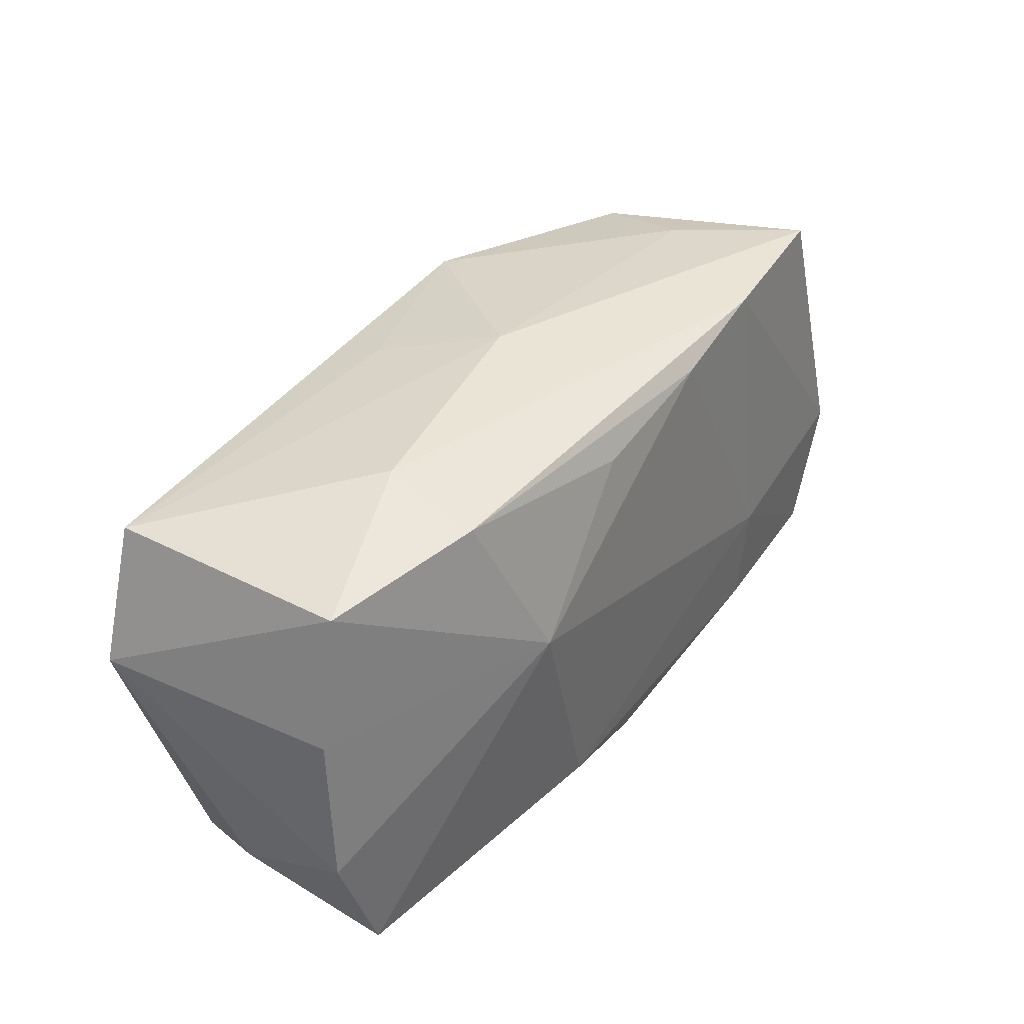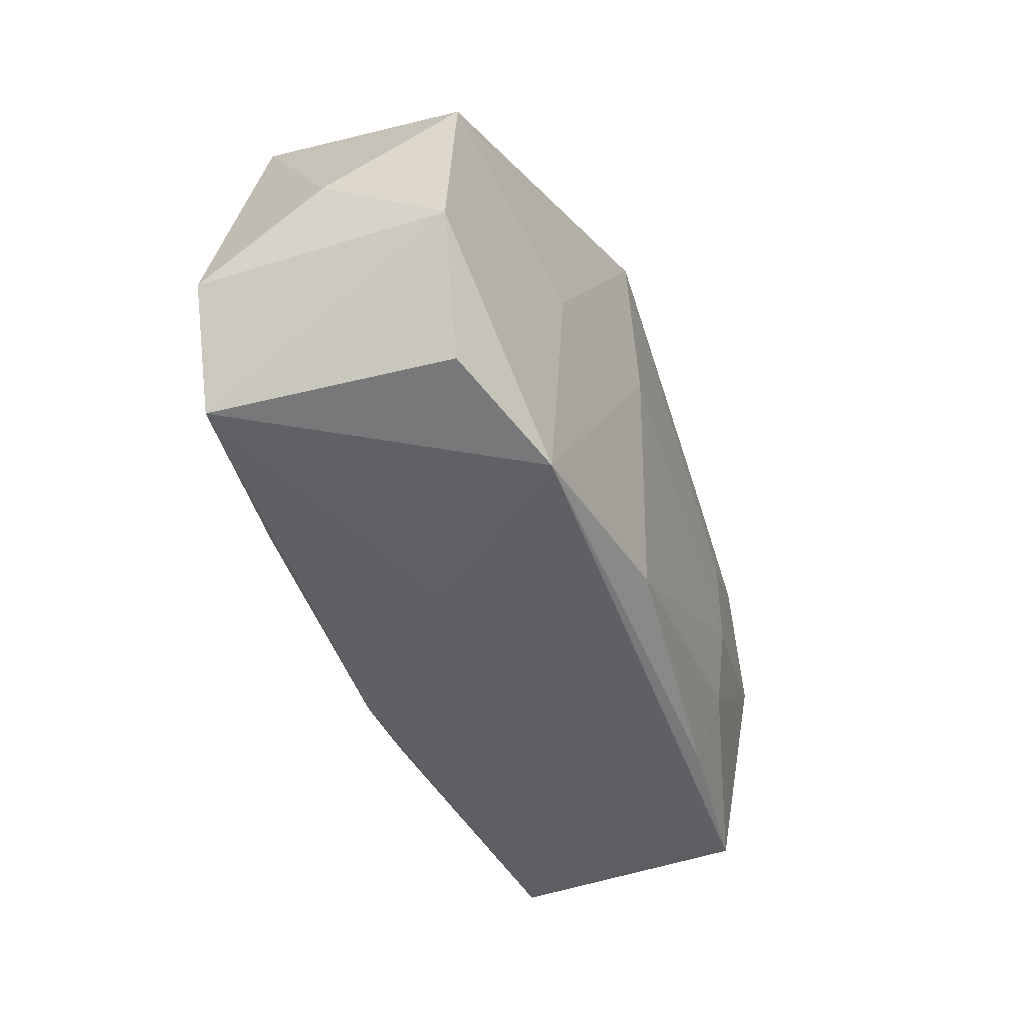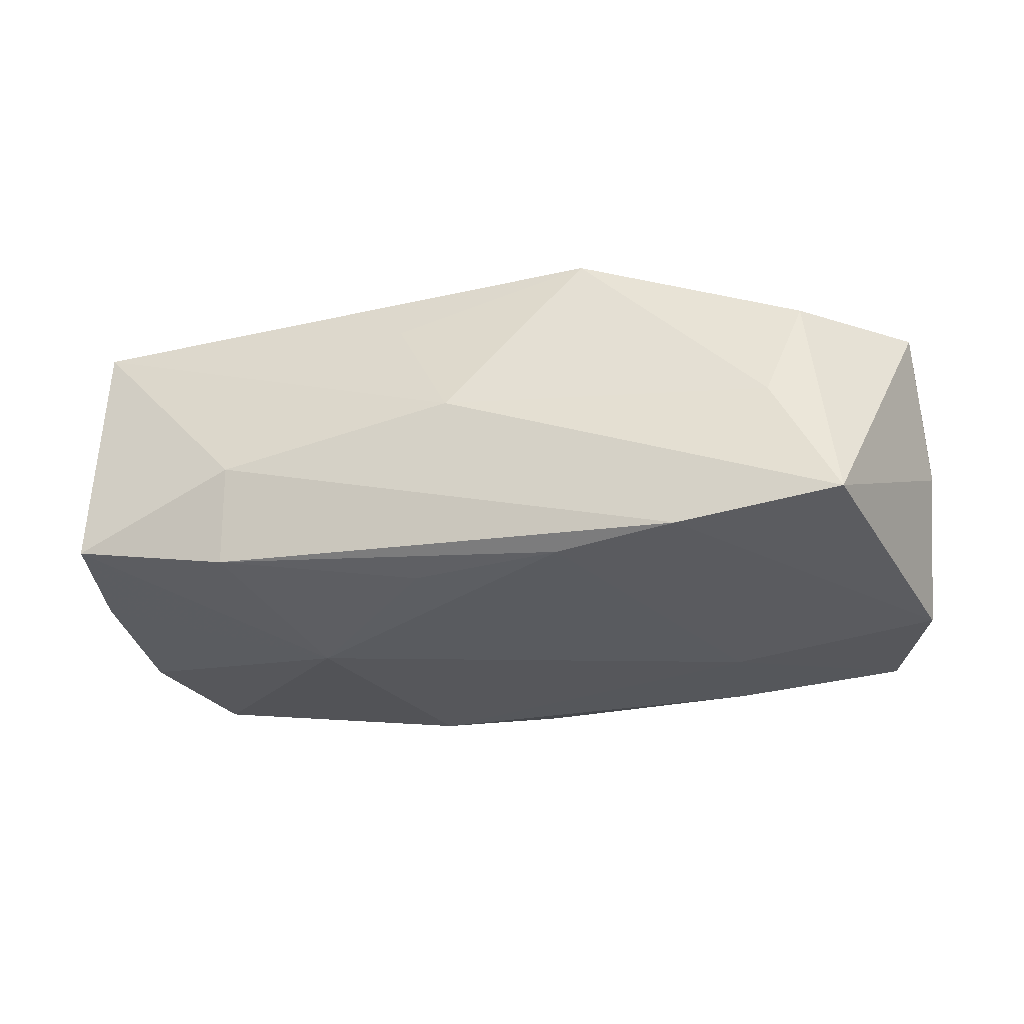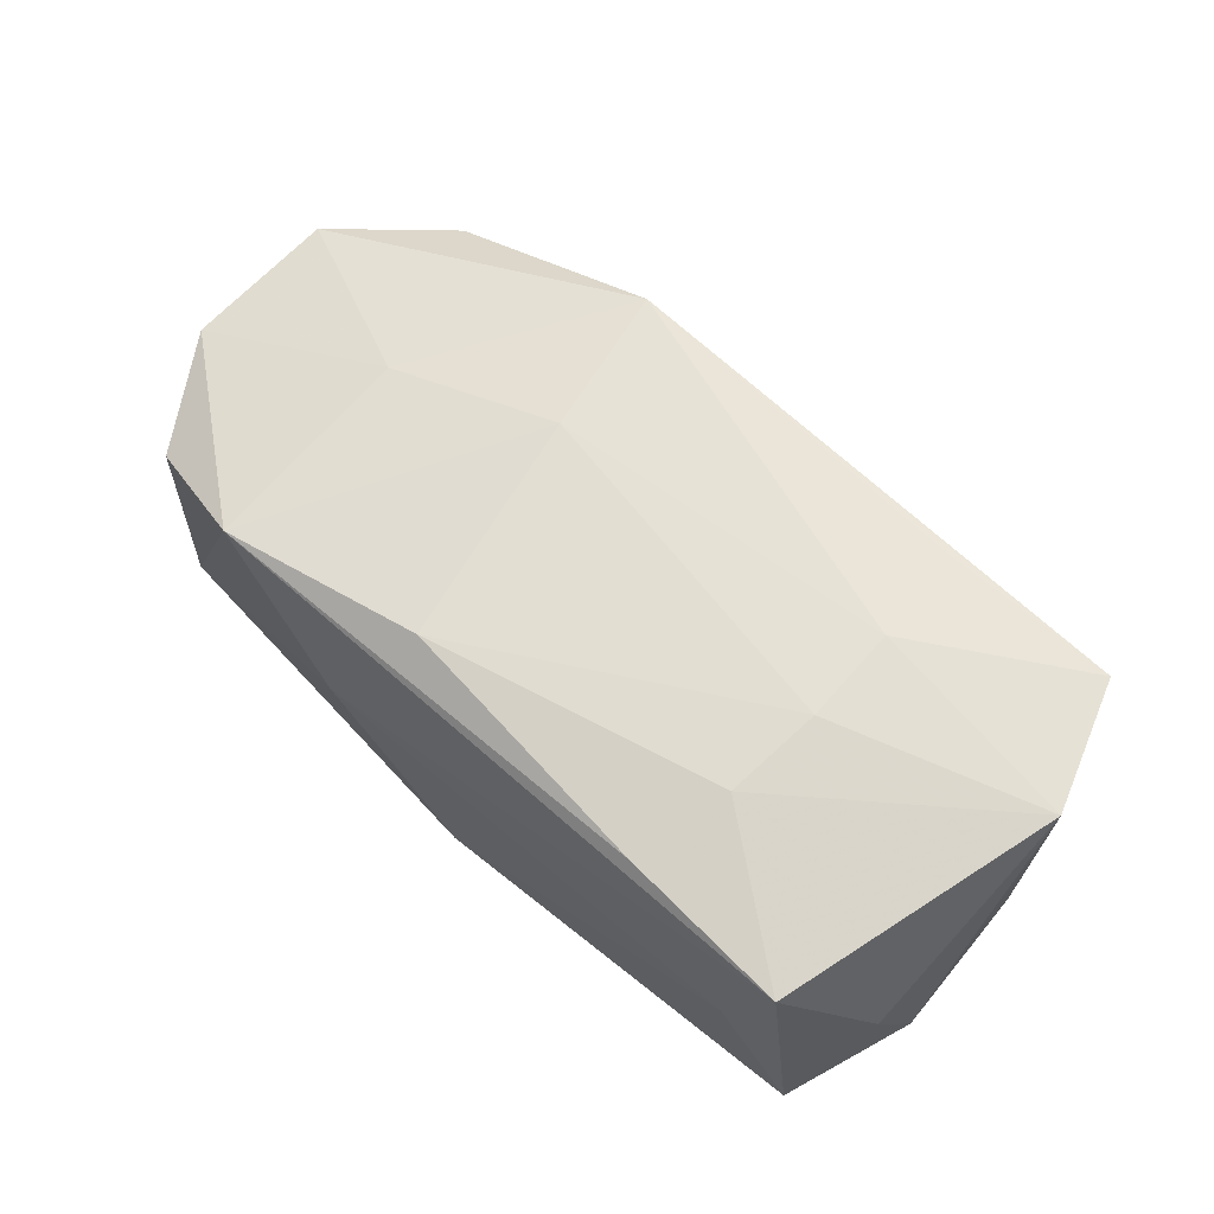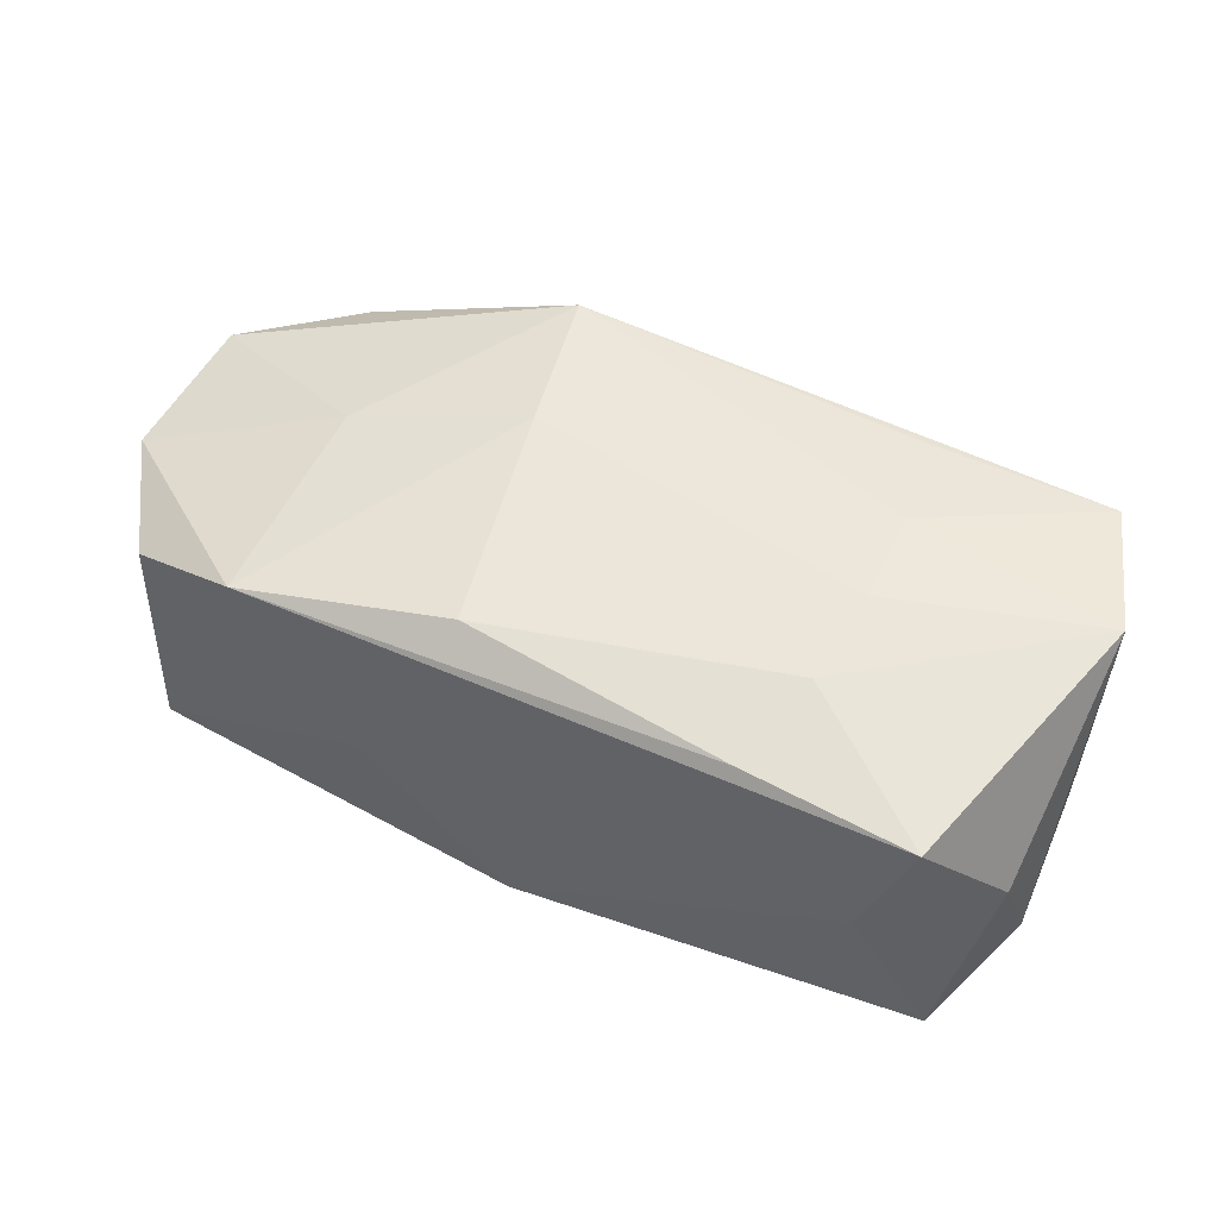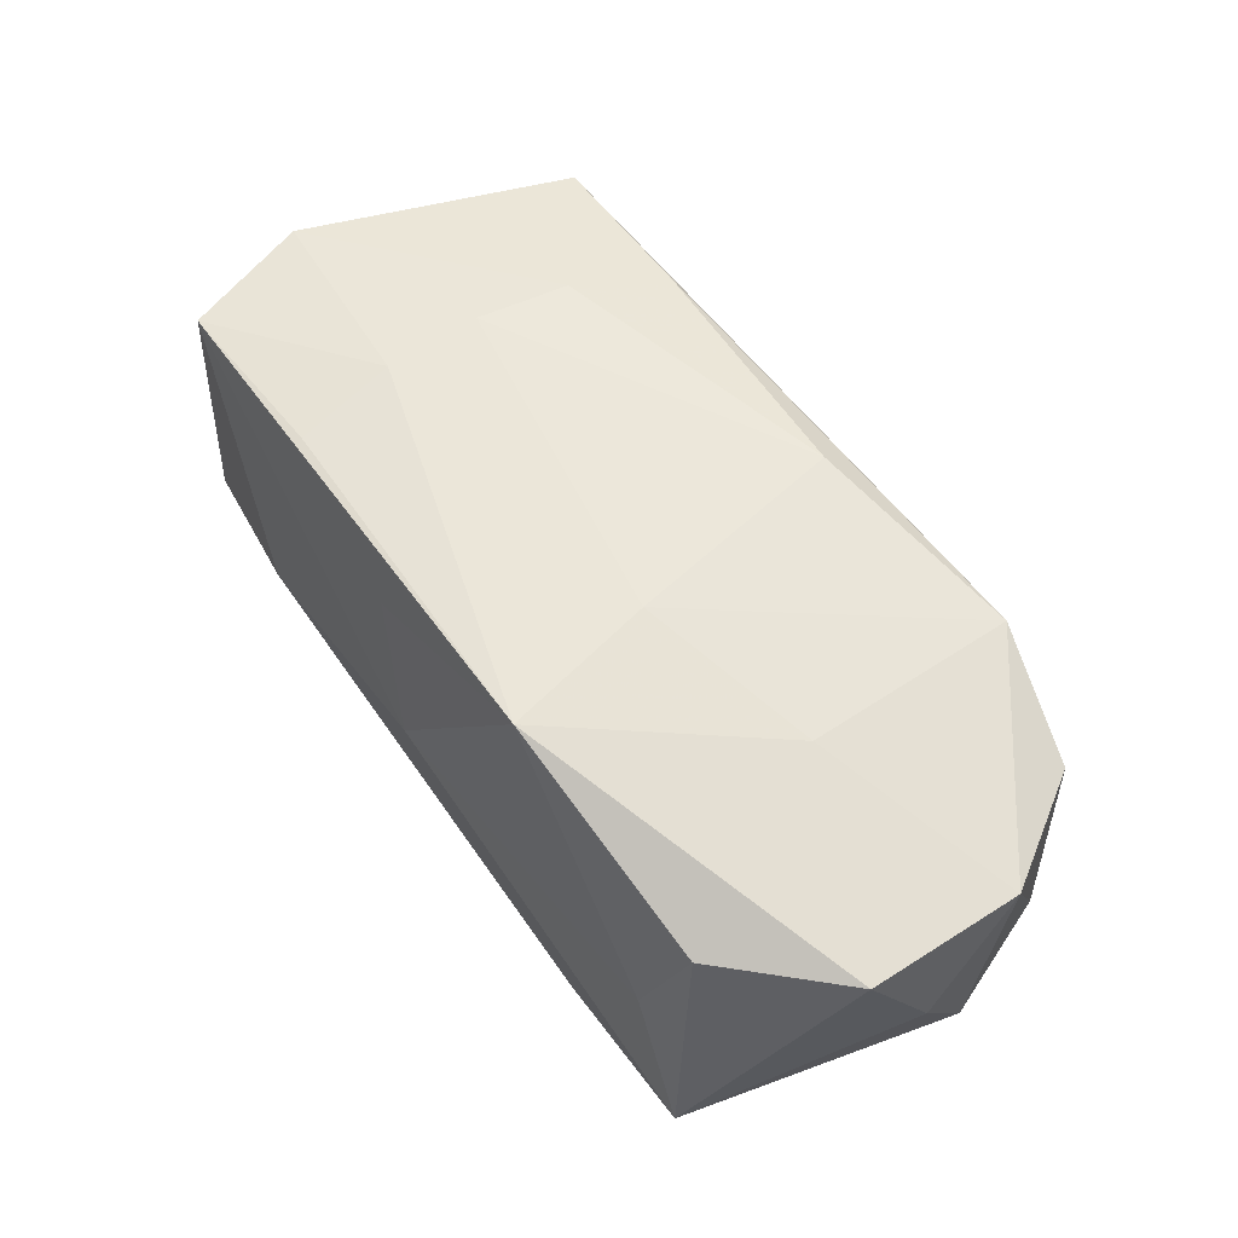
<metadata>
{"format":"obj","ext":"obj","renderer":"f3d","projection":"perspective","resolution":1024,"background":"white","views":[{"elev":37.0,"azim":123.5,"up":"+Y"},{"elev":-43.3,"azim":-71.5,"up":"+Y"},{"elev":-29.0,"azim":-165.8,"up":"+Z"},{"elev":63.7,"azim":41.6,"up":"+Z"},{"elev":49.7,"azim":25.5,"up":"+Z"},{"elev":56.3,"azim":-126.1,"up":"+Z"}]}
</metadata>
<code>
v -0.02067 -0.00651 -0.01451
v 0.01909 0.01549 0.0139
v 0.009659 -0.01584 -0.01402
v -0.01898 0.01834 -0.01283
v -0.0235 0.0002913 0.01226
v -0.0396 -0.005465 0.007871
v 0.0158 0.003594 -0.01451
v 0.03508 0.01634 -0.007696
v 0.00518 0.01771 0.01021
v -0.01146 0.01718 0.01485
v 0.03814 0.004634 0.0132
v -0.03366 -0.01525 0.006864
v -0.03922 0.007634 0.008499
v -0.0004779 -0.01884 -0.01302
v 0.01736 -0.01765 0.01203
v -0.03276 0.01867 -0.01144
v 0.03443 0.0157 0.01318
v 0.01977 -0.009591 0.01389
v 0.02748 -0.01884 0.0006869
v -0.01313 -0.01884 -0.001753
v -0.02731 0.01809 -0.0009841
v -0.0304 0.01588 0.007804
v 0.03679 -0.01221 0.001537
v 0.03384 -0.0182 -0.009302
v 0.02052 0.00677 0.01474
v 0.02121 0.01707 -0.01071
v -0.03831 -0.004535 -0.01326
v 0.03145 -0.01845 0.01098
v -0.03977 0.001579 -0.002458
v -0.005292 -0.01532 0.01358
v -0.03438 -0.01525 -0.01314
v -0.00894 0.004266 0.01494
v 0.0002682 0.01978 0.0007466
v 0.02065 -0.001472 0.01467
v 0.03727 0.005277 -0.007917
v -0.01985 -0.01533 -0.0141
v -0.02334 -0.018 0.01096
v 0.03768 -0.007509 -0.008695
v 0.00407 0.01444 -0.01312
v -0.008694 0.01652 -0.01327
v 0.0205 0.01914 -0.002655
f 18 28 11
f 14 20 31
f 25 10 32
f 11 8 17
f 17 25 11
f 7 24 3
f 3 24 14
f 3 1 7
f 14 24 19
f 19 24 28
f 19 20 14
f 28 20 19
f 7 8 35
f 35 8 11
f 11 28 23
f 28 24 23
f 26 8 7
f 1 31 27
f 16 4 27
f 27 4 1
f 27 29 16
f 34 18 11
f 11 25 34
f 34 30 18
f 34 25 32
f 32 30 34
f 32 10 5
f 16 29 13
f 13 5 10
f 10 25 2
f 2 17 10
f 25 17 2
f 28 18 15
f 18 30 15
f 36 31 1
f 1 3 36
f 14 31 36
f 36 3 14
f 38 23 24
f 38 24 7
f 7 35 38
f 38 35 11
f 11 23 38
f 39 26 7
f 37 30 32
f 32 5 37
f 37 15 30
f 37 20 28
f 28 15 37
f 12 31 37
f 37 31 20
f 16 13 22
f 22 13 10
f 6 13 29
f 12 37 6
f 6 31 12
f 29 27 6
f 5 13 6
f 6 37 5
f 6 27 31
f 4 26 40
f 26 39 40
f 40 39 7
f 7 1 40
f 1 4 40
f 10 17 9
f 9 33 10
f 17 33 9
f 41 26 4
f 41 4 16
f 16 33 41
f 8 26 41
f 41 17 8
f 41 33 17
f 16 22 21
f 21 22 10
f 21 33 16
f 10 33 21

</code>
